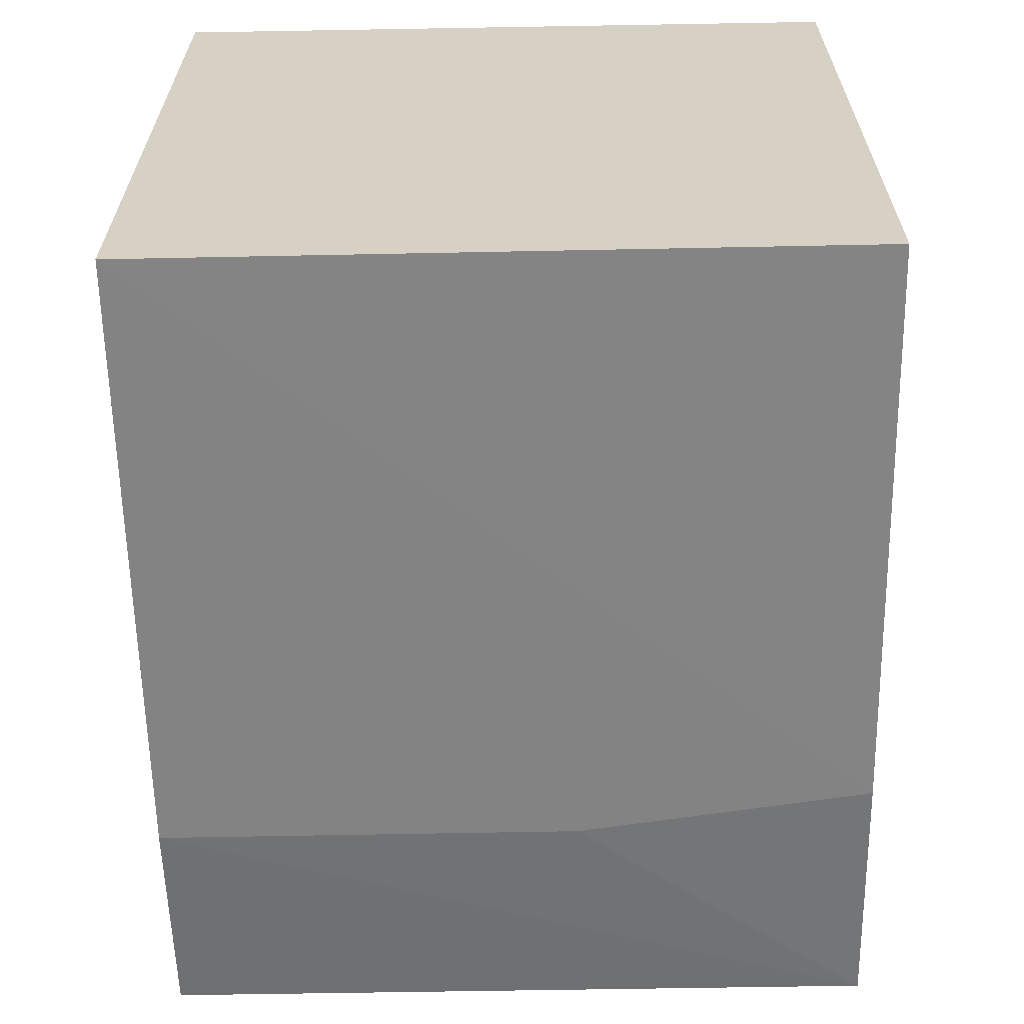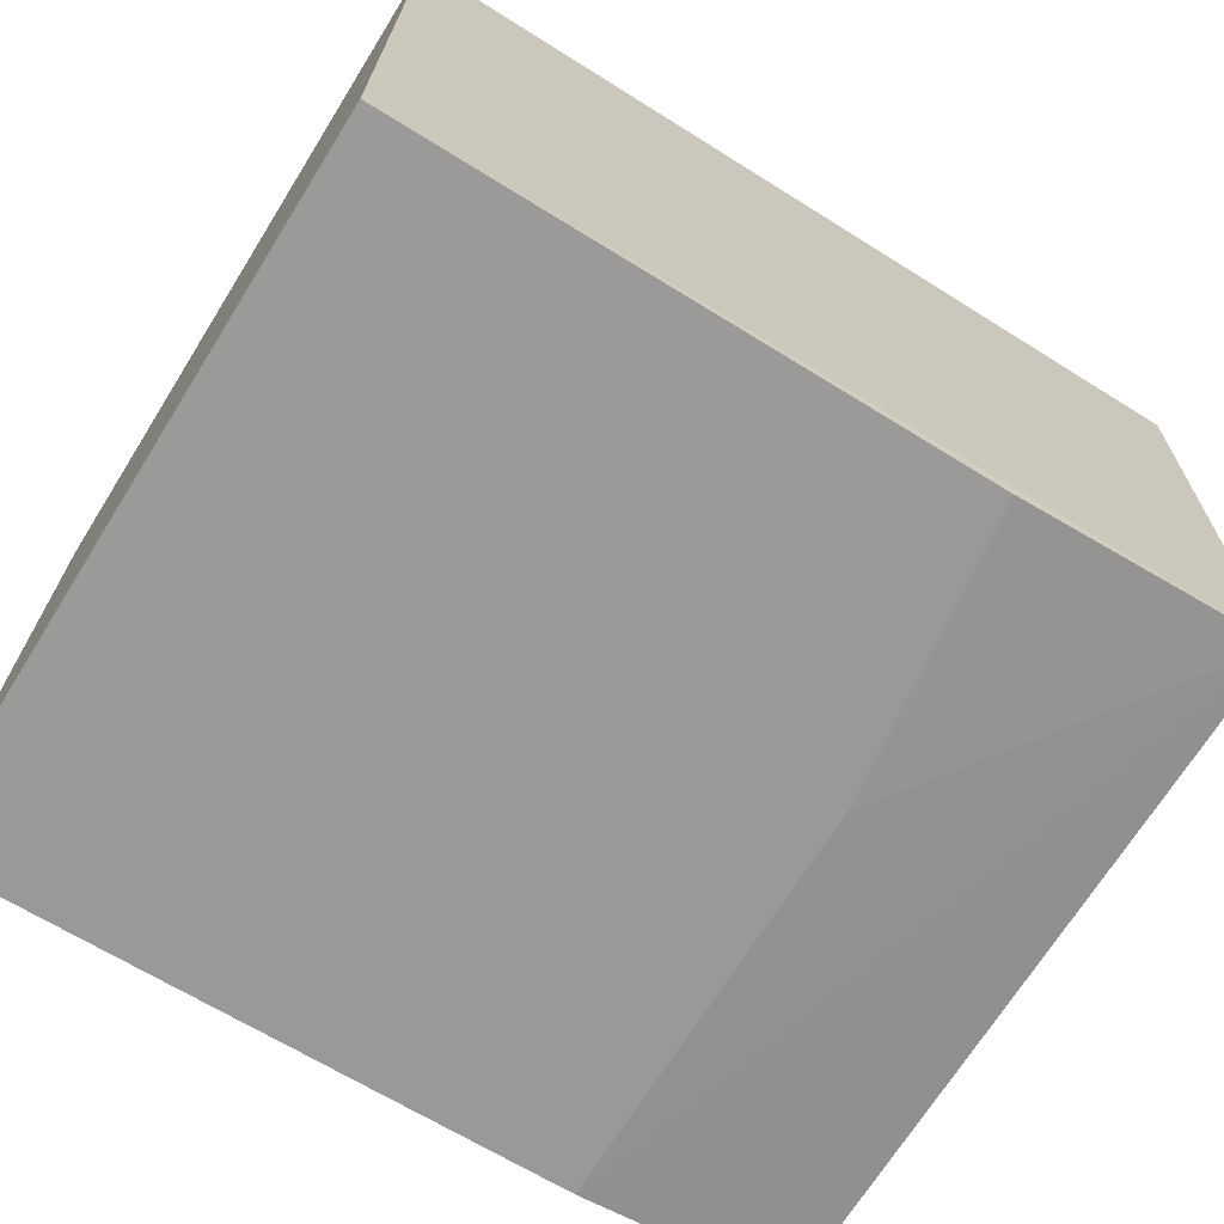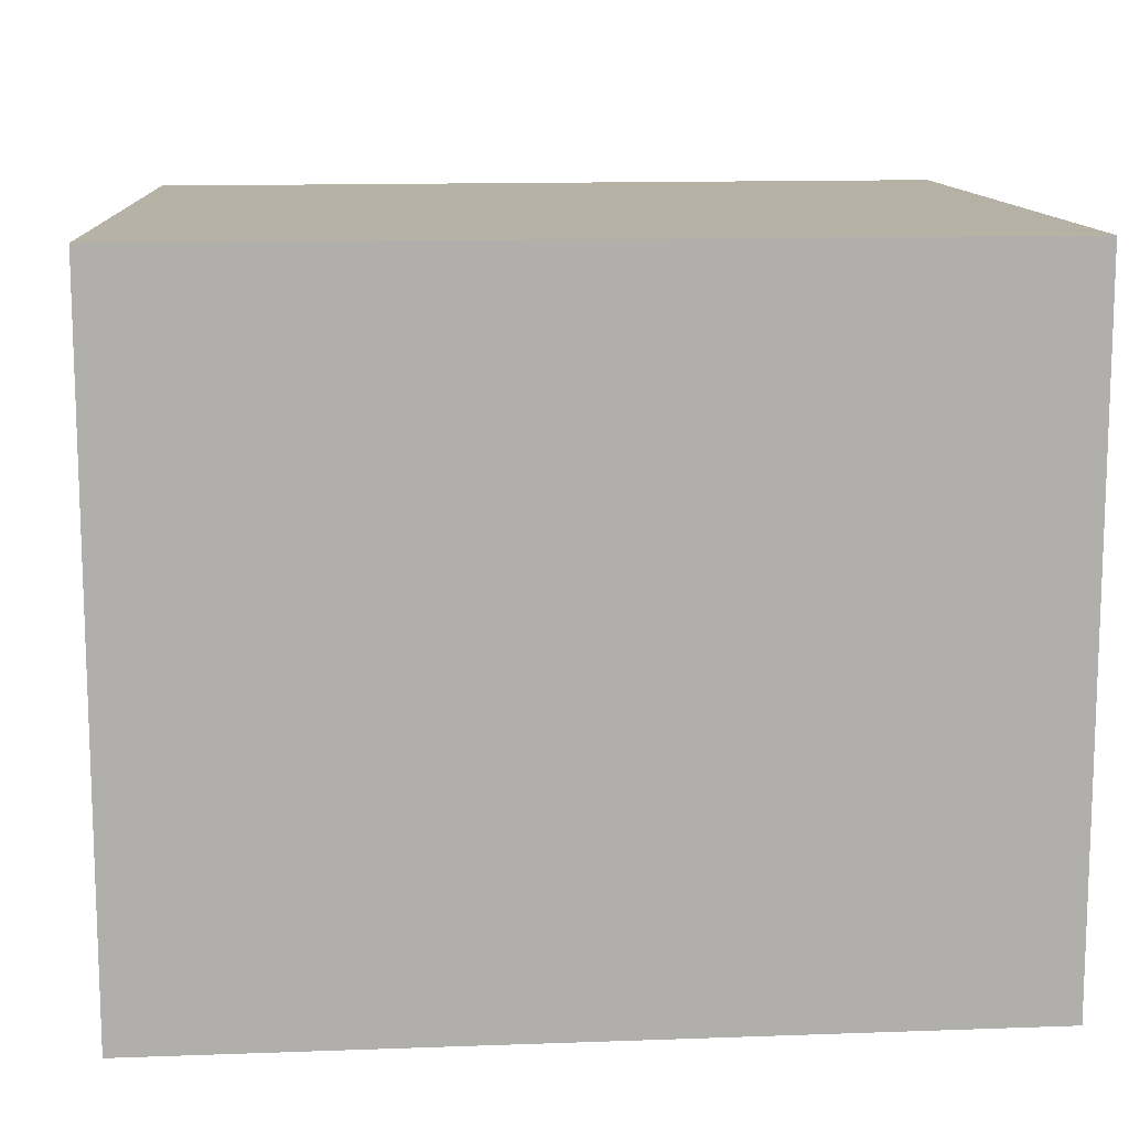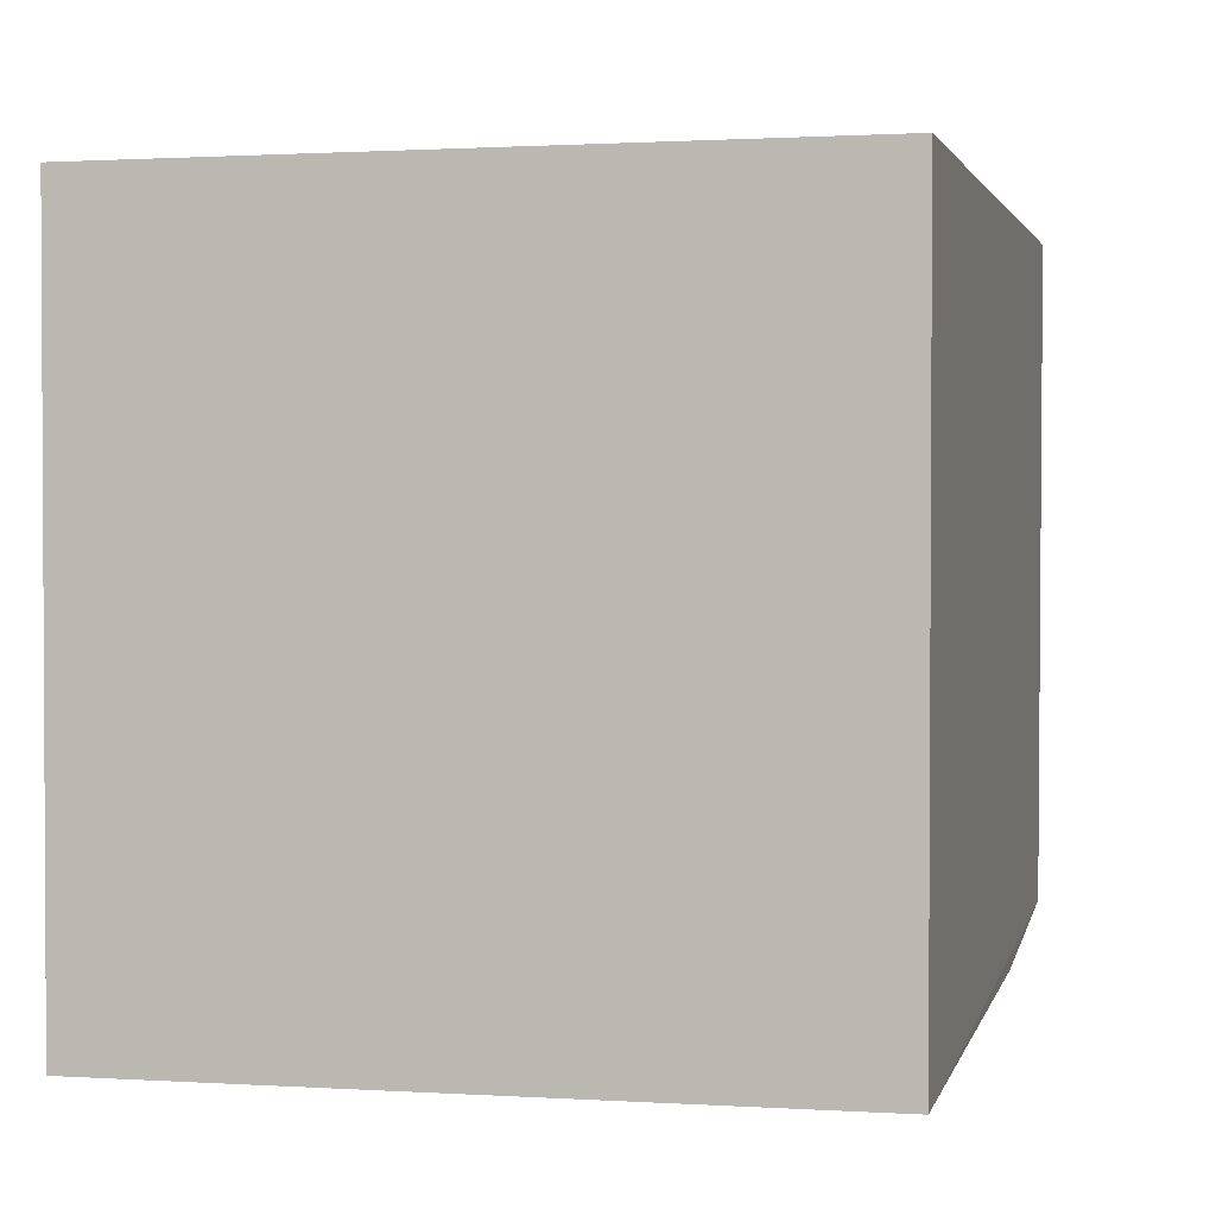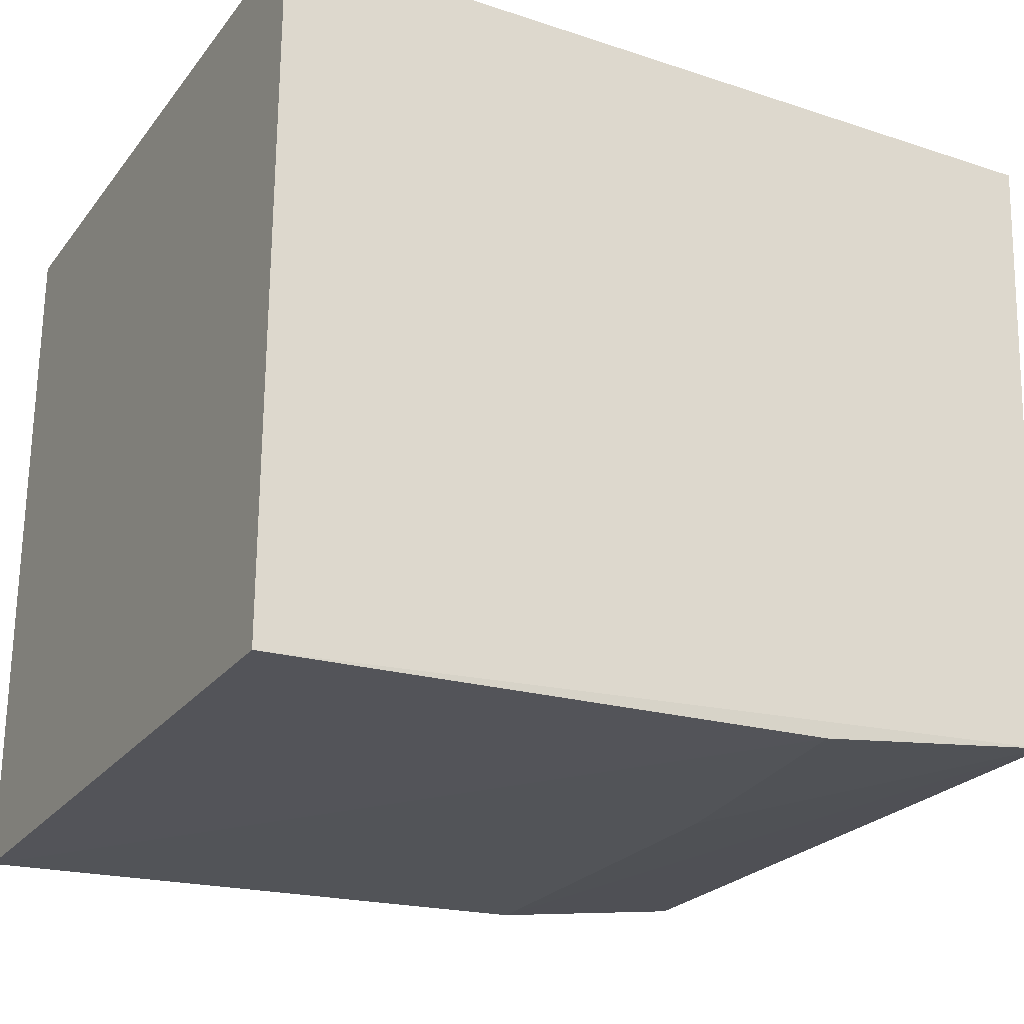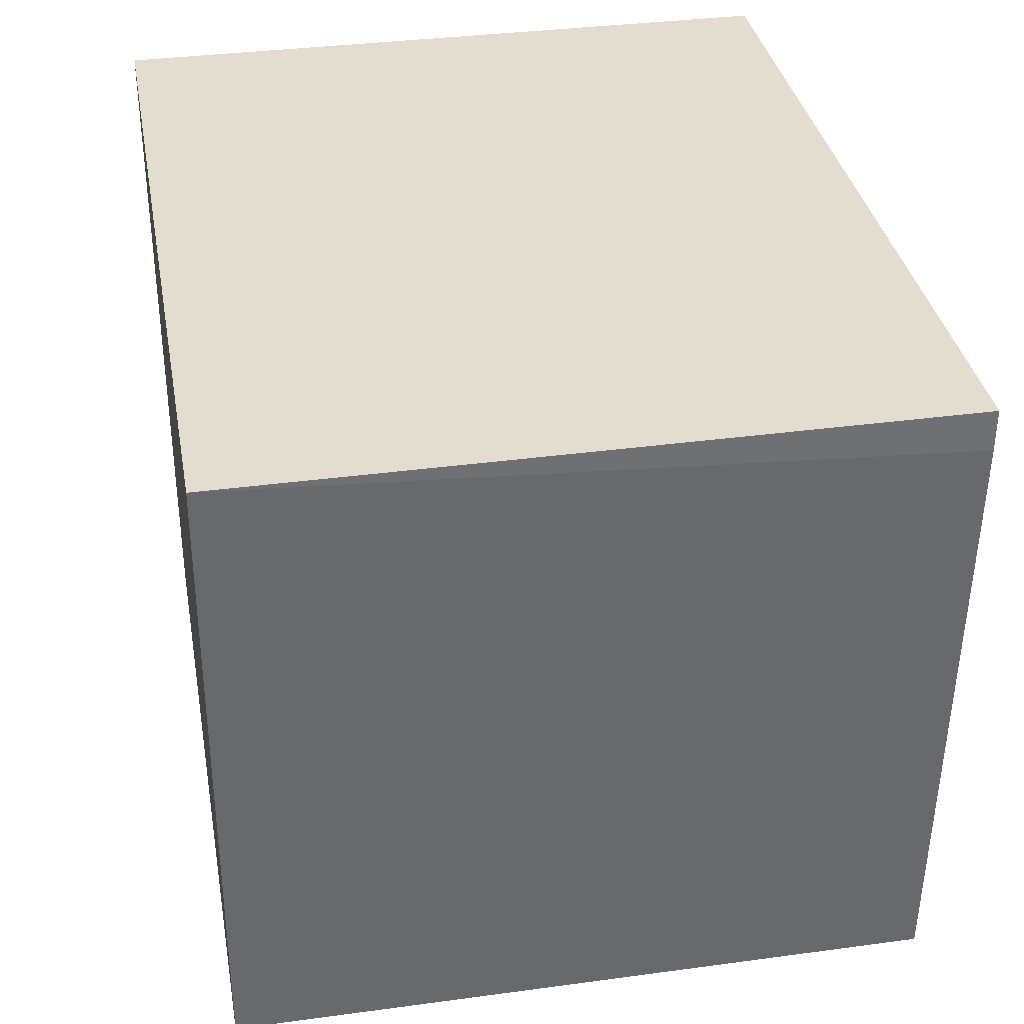
<metadata>
{"format":"obj","ext":"obj","renderer":"f3d","projection":"perspective","resolution":1024,"background":"white","views":[{"elev":-63.2,"azim":-89.0,"up":"+Y"},{"elev":-69.7,"azim":-32.0,"up":"+Y"},{"elev":12.1,"azim":175.1,"up":"+Z"},{"elev":1.8,"azim":-76.0,"up":"+Y"},{"elev":-24.3,"azim":-28.5,"up":"+Y"},{"elev":35.0,"azim":79.8,"up":"+Y"}]}
</metadata>
<code>
v 0.05252 -0.03622 0.1188
v 0.05075 -0.0743 0.1188
v 0.05078 -0.07427 0.07875
v 0.00323 -0.03622 0.07877
v 0.00323 -0.03622 0.1188
v 0.003231 -0.07734 0.07876
v 0.05246 -0.03622 0.07877
v 0.03829 -0.07611 0.07876
v 0.003223 -0.07706 0.1187
v 0.05244 -0.03857 0.07877
v 0.03601 -0.07608 0.1187
v 0.03829 -0.07604 0.1023
f 5 2 1
f 6 4 3
f 7 3 4
f 7 5 1
f 7 4 5
f 8 6 3
f 8 3 2
f 9 2 5
f 9 5 4
f 9 4 6
f 10 7 1
f 10 3 7
f 10 1 2
f 10 2 3
f 11 2 9
f 11 9 6
f 11 6 8
f 12 11 8
f 12 8 2
f 12 2 11

</code>
